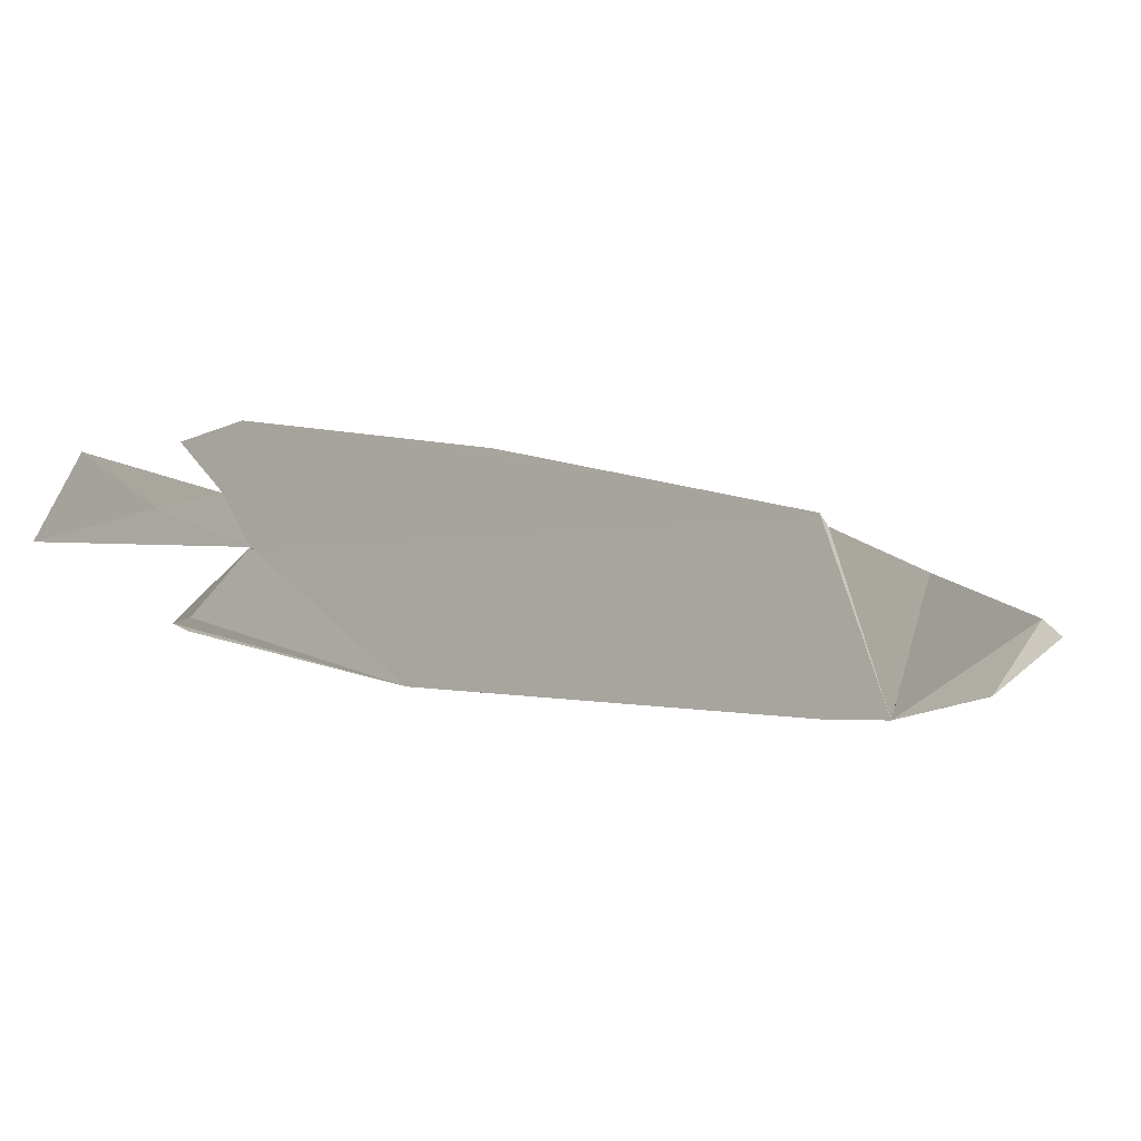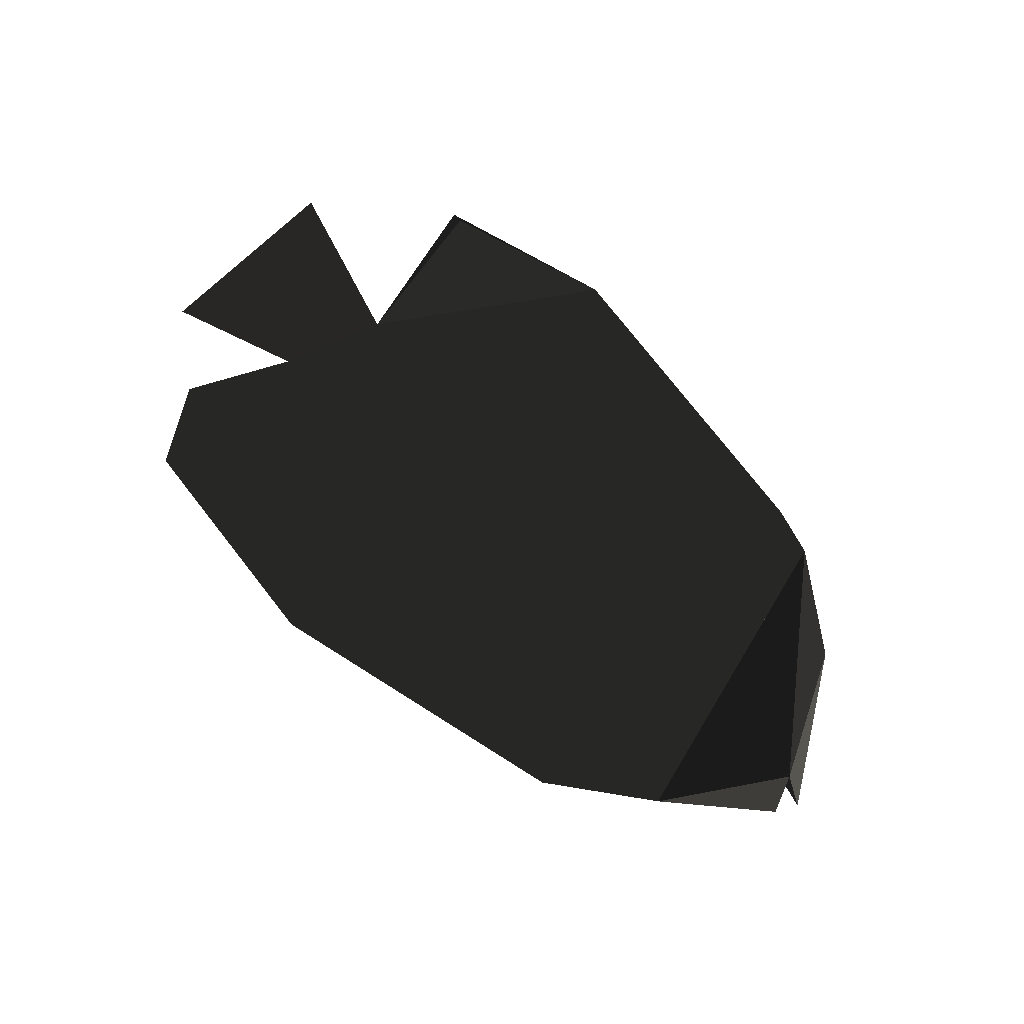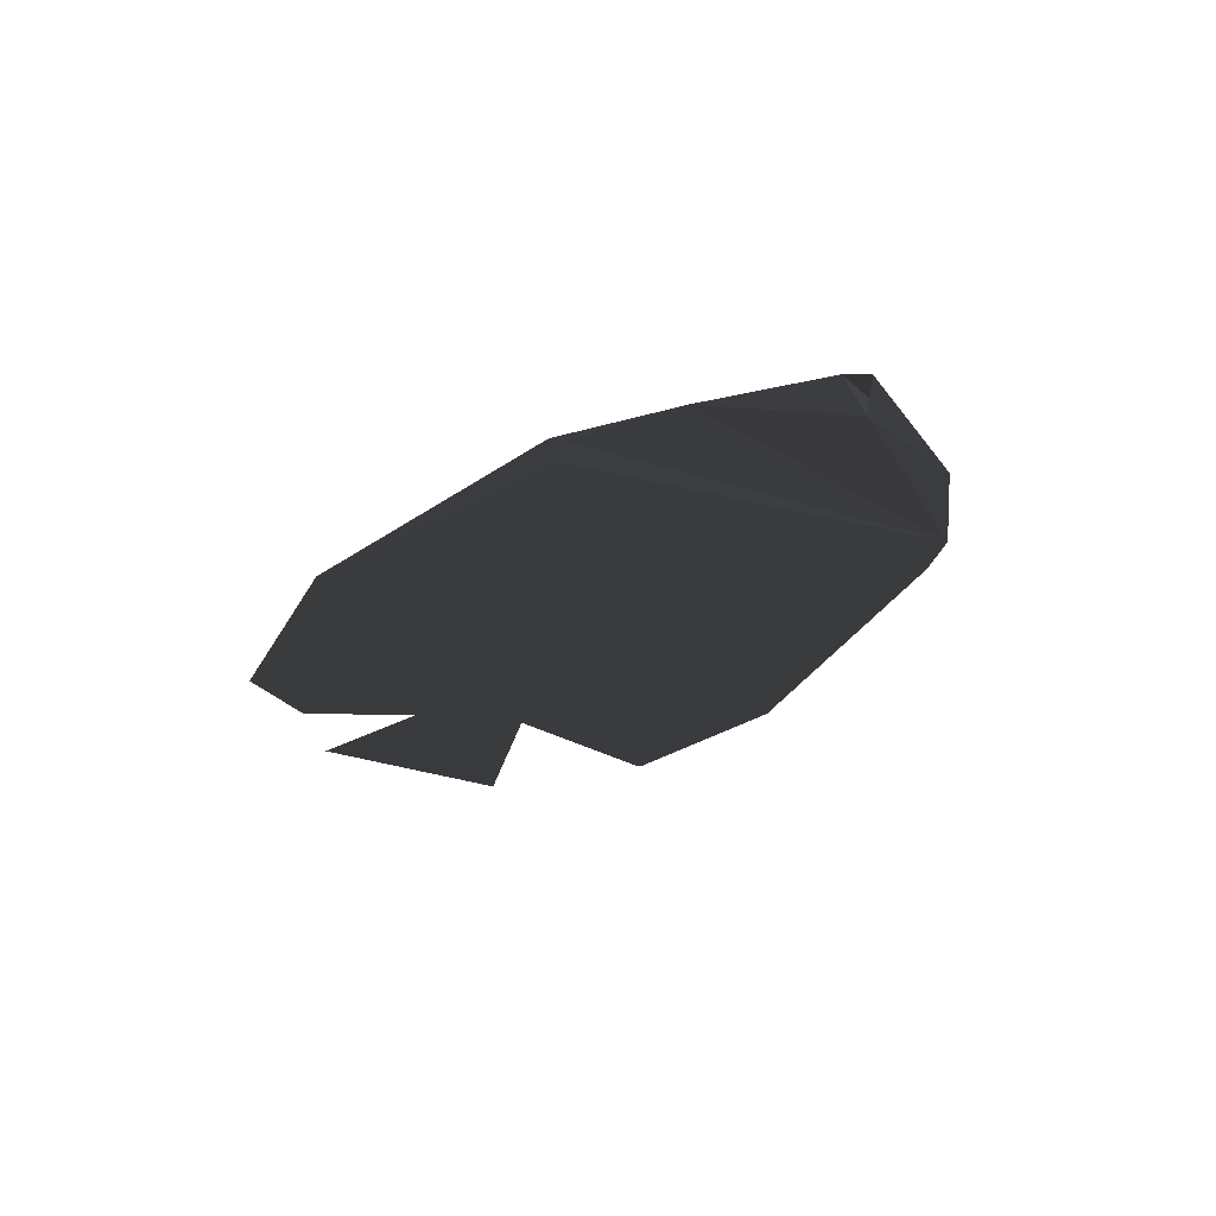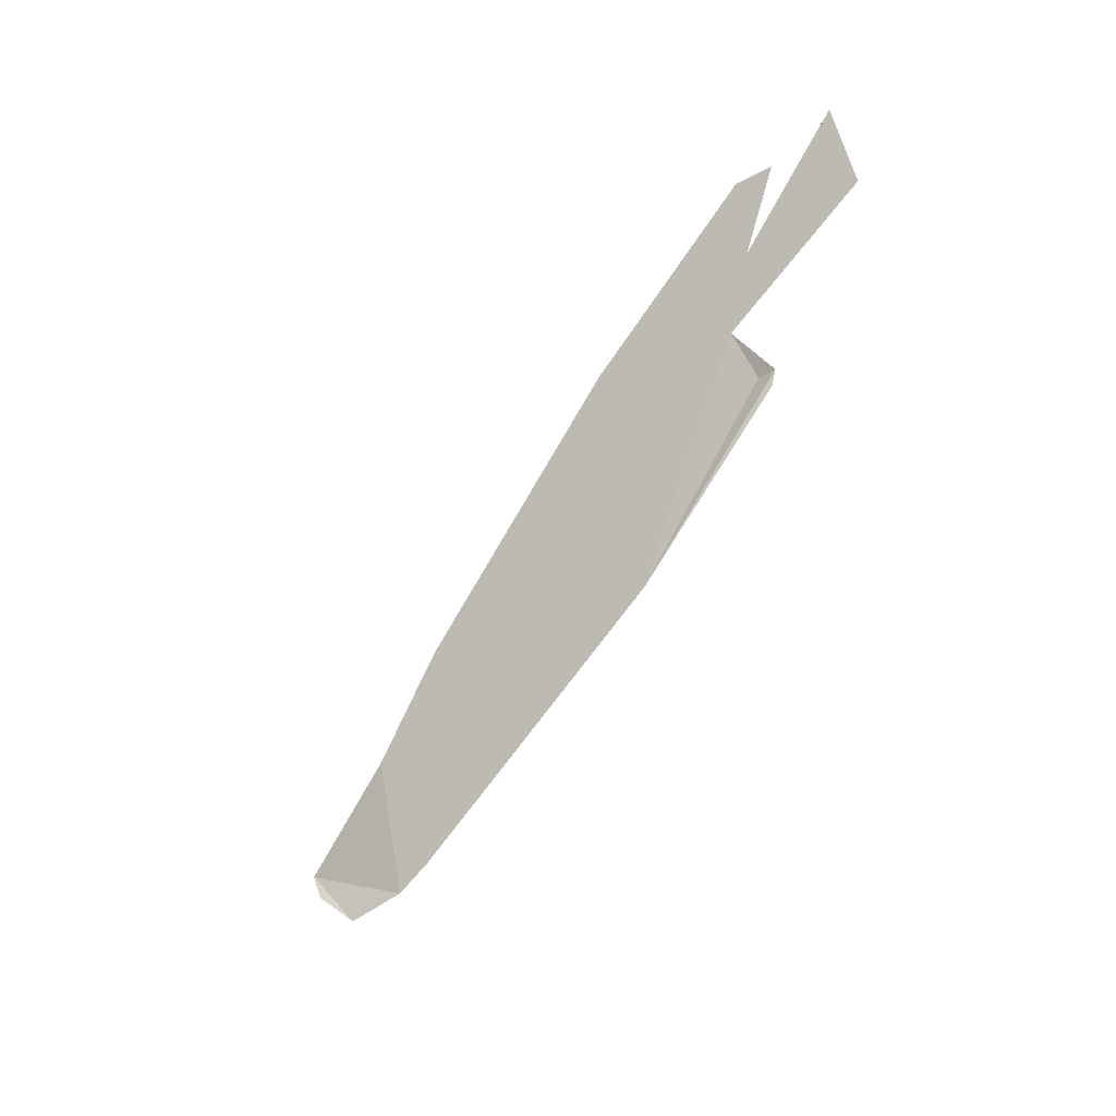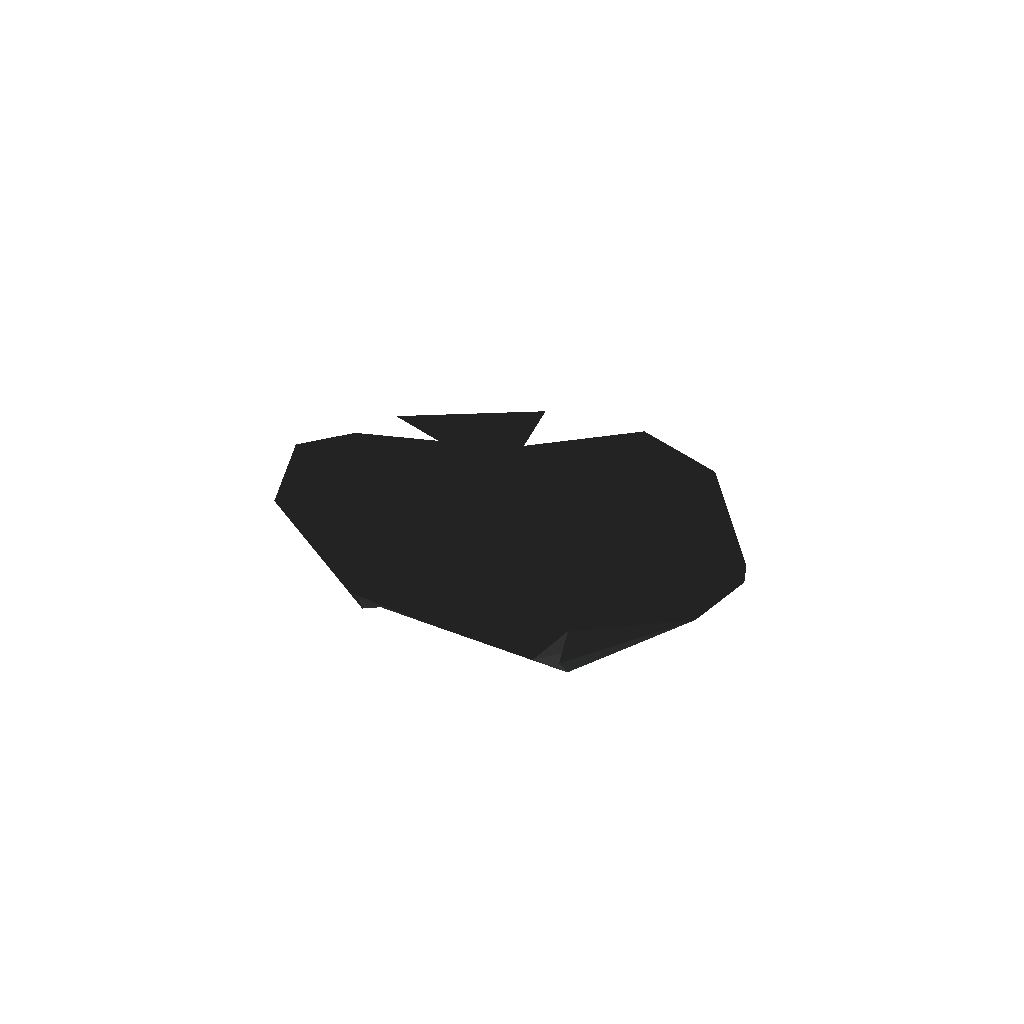
<metadata>
{"format":"obj","ext":"obj","renderer":"f3d","projection":"perspective","resolution":1024,"background":"white","views":[{"elev":-65.8,"azim":-9.4,"up":"+Z"},{"elev":70.5,"azim":45.3,"up":"+Y"},{"elev":-27.2,"azim":60.4,"up":"+Y"},{"elev":-63.1,"azim":-121.4,"up":"+Z"},{"elev":17.5,"azim":82.5,"up":"+Y"}]}
</metadata>
<code>
g
v  -5.27 -0 -3.639
v  -7.4 -0 -0.5635
v  -7.794 0.08957 -2.898
v  -7.984 -0 -2.934
v  -5.27 -0 -3.639
v  -7.794 0.08957 -2.898
v  -9.894 -0 -1.339
v  -7.953 -0 0.9655
v  -9.891 -0 1.614
v  -7.4 -0 -0.5635
v  -7.953 -0 0.9655
v  -9.894 -0 -1.339
v  3.058 0 0.4286
v  2.678 0.2869 0.2549
v  1.755 0 -1.661
v  3.058 0 0.4286
v  2.503 0 -0.1342
v  2.678 0.2869 0.2549
v  -7.794 0.08957 -2.898
v  -7.4 -0 -0.5635
v  -7.984 -0 -2.934
v  0.3693 0 -2.702
v  1.509 0 1.902
v  -0.3546 -0 -2.921
v  -0.3546 -0 -2.921
v  1.509 0 1.902
v  0.05187 0 2.96
v  2.678 0.2869 0.2549
v  2.503 0 -0.1342
v  2.885 0 0.741
v  0.3693 0 -2.702
v  2.678 0.2869 0.2549
v  1.509 0 1.902
v  2.885 0 0.741
v  1.509 0 1.902
v  2.678 0.2869 0.2549
v  2.678 0.2869 0.2549
v  0.3693 0 -2.702
v  1.755 0 -1.661
v  -5.27 -0 -3.639
v  0.01793 -0.264 2.79
v  -0.3546 -0 -2.921
v  0.05187 0 2.96
v  0.01793 -0.264 2.79
v  -4.536 -0 4.003
v  0.01793 -0.264 2.79
v  -8.045 -0 3.592
v  -4.536 -0 4.003
v  -7.4 -0 -0.5635
v  -5.27 -0 -3.639
v  -7.794 -0.08957 -2.898
v  0.01793 -0.264 2.79
v  -7.953 -0 0.9655
v  -8.732 -0 2.468
v  0.01793 -0.264 2.79
v  -8.732 -0 2.468
v  -8.045 -0 3.592
v  0.01793 -0.264 2.79
v  -7.4 -0 -0.5635
v  -7.953 -0 0.9655
v  -7.984 -0 -2.934
v  -7.794 -0.08957 -2.898
v  -5.27 -0 -3.639
v  -7.953 -0 0.9655
v  -8.66 -0.06383 0.03463
v  -9.891 -0 1.614
v  -7.953 -0 0.9655
v  -7.4 -0 -0.5635
v  -8.66 -0.06383 0.03463
v  -7.4 -0 -0.5635
v  0.01793 -0.264 2.79
v  -5.27 -0 -3.639
v  0.05187 0 2.96
v  1.509 0 1.902
v  0.1892 -0.0651 2.832
v  -0.3546 -0 -2.921
v  0.01793 -0.264 2.79
v  0.3693 0 -2.702
v  0.01793 -0.264 2.79
v  0.1892 -0.0651 2.832
v  0.3693 0 -2.702
v  1.509 0 1.902
v  0.3693 0 -2.702
v  0.1892 -0.0651 2.832
v  -7.794 -0.08957 -2.898
v  -7.984 -0 -2.934
v  -7.4 -0 -0.5635
v  0.3693 0 -2.702
v  2.678 -0.2869 0.2549
v  1.755 0 -1.661
v  2.885 0 0.741
v  2.678 -0.2869 0.2549
v  1.509 0 1.902
v  2.678 -0.2869 0.2549
v  0.3693 0 -2.702
v  1.509 0 1.902
v  2.678 -0.2869 0.2549
v  2.503 0 -0.1342
v  3.058 0 0.4286
v  2.678 -0.2869 0.2549
v  2.885 0 0.741
v  2.503 0 -0.1342
v  3.058 0 0.4286
v  1.755 0 -1.661
v  2.678 -0.2869 0.2549
v  0.05187 0 2.96
v  0.1892 -0.0651 2.832
v  0.01793 -0.264 2.79
v  -8.66 -0.06383 0.03463
v  -7.4 -0 -0.5635
v  -9.894 -0 -1.339
v  -9.891 -0 1.614
v  -8.66 -0.06383 0.03463
v  -9.894 -0 -1.339
v  0.05187 0 2.96
v  -5.27 -0 -3.639
v  -0.3546 -0 -2.921
v  -8.045 -0 3.592
v  -4.536 -0 4.003
v  -8.732 -0 2.468
v  -7.953 -0 0.9655
v  -7.4 -0 -0.5635
v  0.05187 0 2.96
v  -7.953 -0 0.9655
v  -5.27 -0 -3.639
g Mesh_0527.rip
f 1 2 3
f 4 5 6
f 7 8 9
f 10 11 12
f 13 14 15
f 16 17 18
f 19 20 21
f 22 23 24
f 25 26 27
f 28 29 30
f 31 32 33
f 34 35 36
f 37 38 39
f 40 41 42
f 43 44 45
f 46 47 48
f 49 50 51
f 52 53 54
f 55 56 57
f 58 59 60
f 61 62 63
f 64 65 66
f 67 68 69
f 70 71 72
f 73 74 75
f 76 77 78
f 79 80 81
f 82 83 84
f 85 86 87
f 88 89 90
f 91 92 93
f 94 95 96
f 97 98 99
f 100 101 102
f 103 104 105
f 106 107 108
f 109 110 111
f 112 113 114
f 115 116 117
f 118 115 119
f 120 115 118
f 121 115 120
f 122 123 124
f 123 122 125
g

</code>
